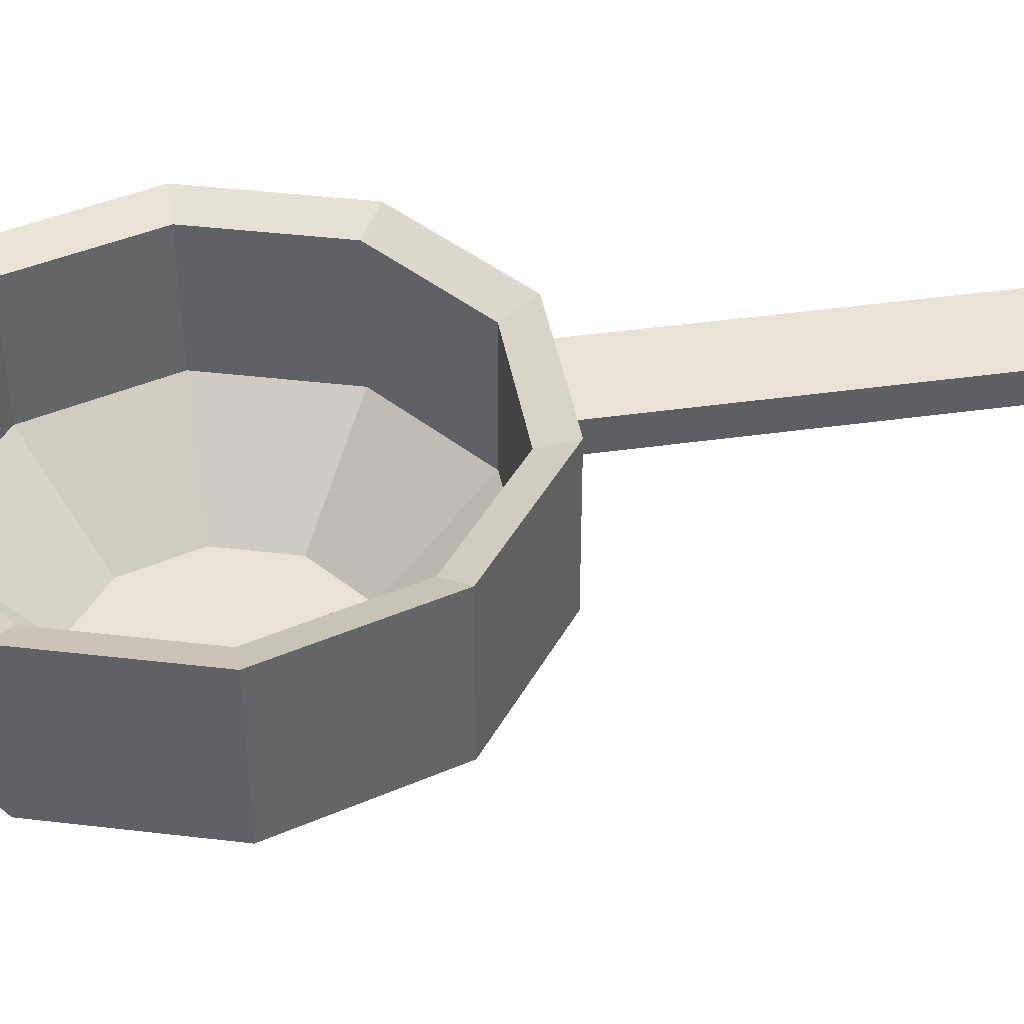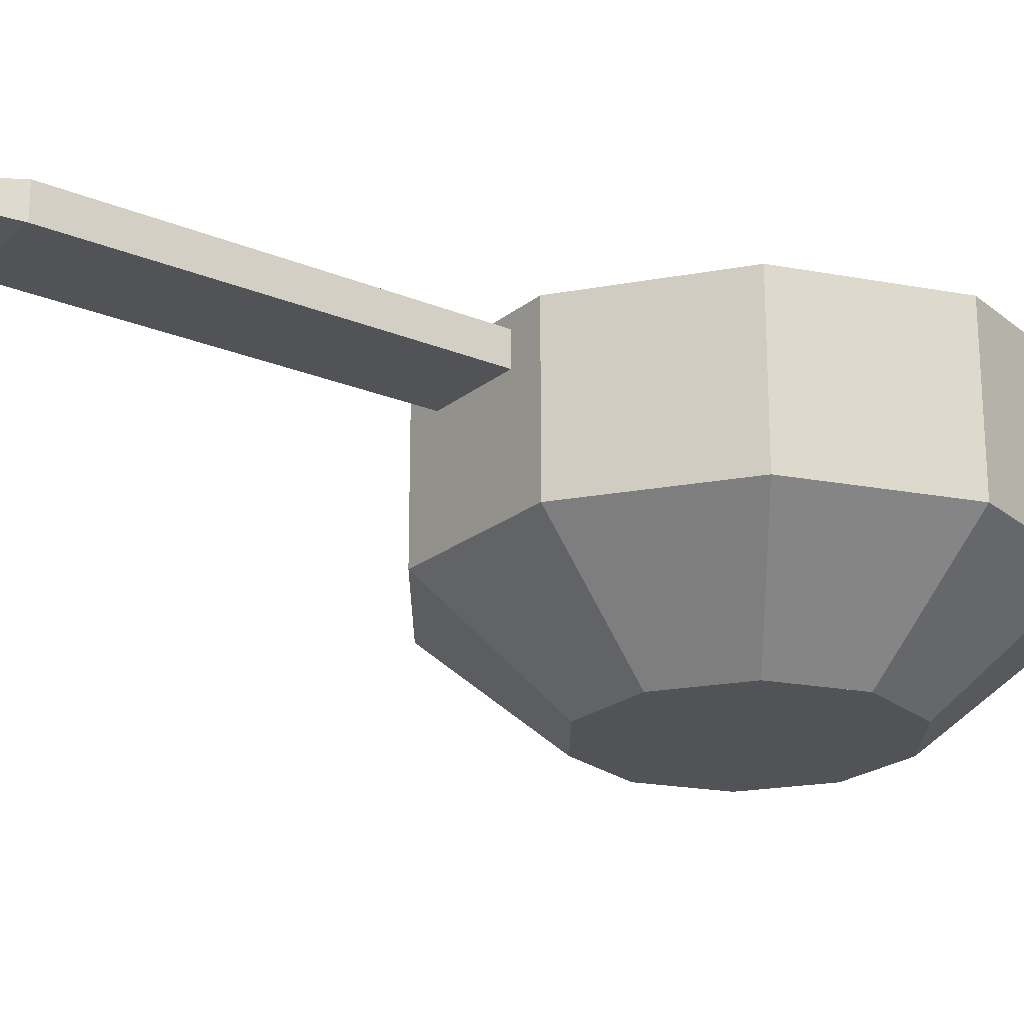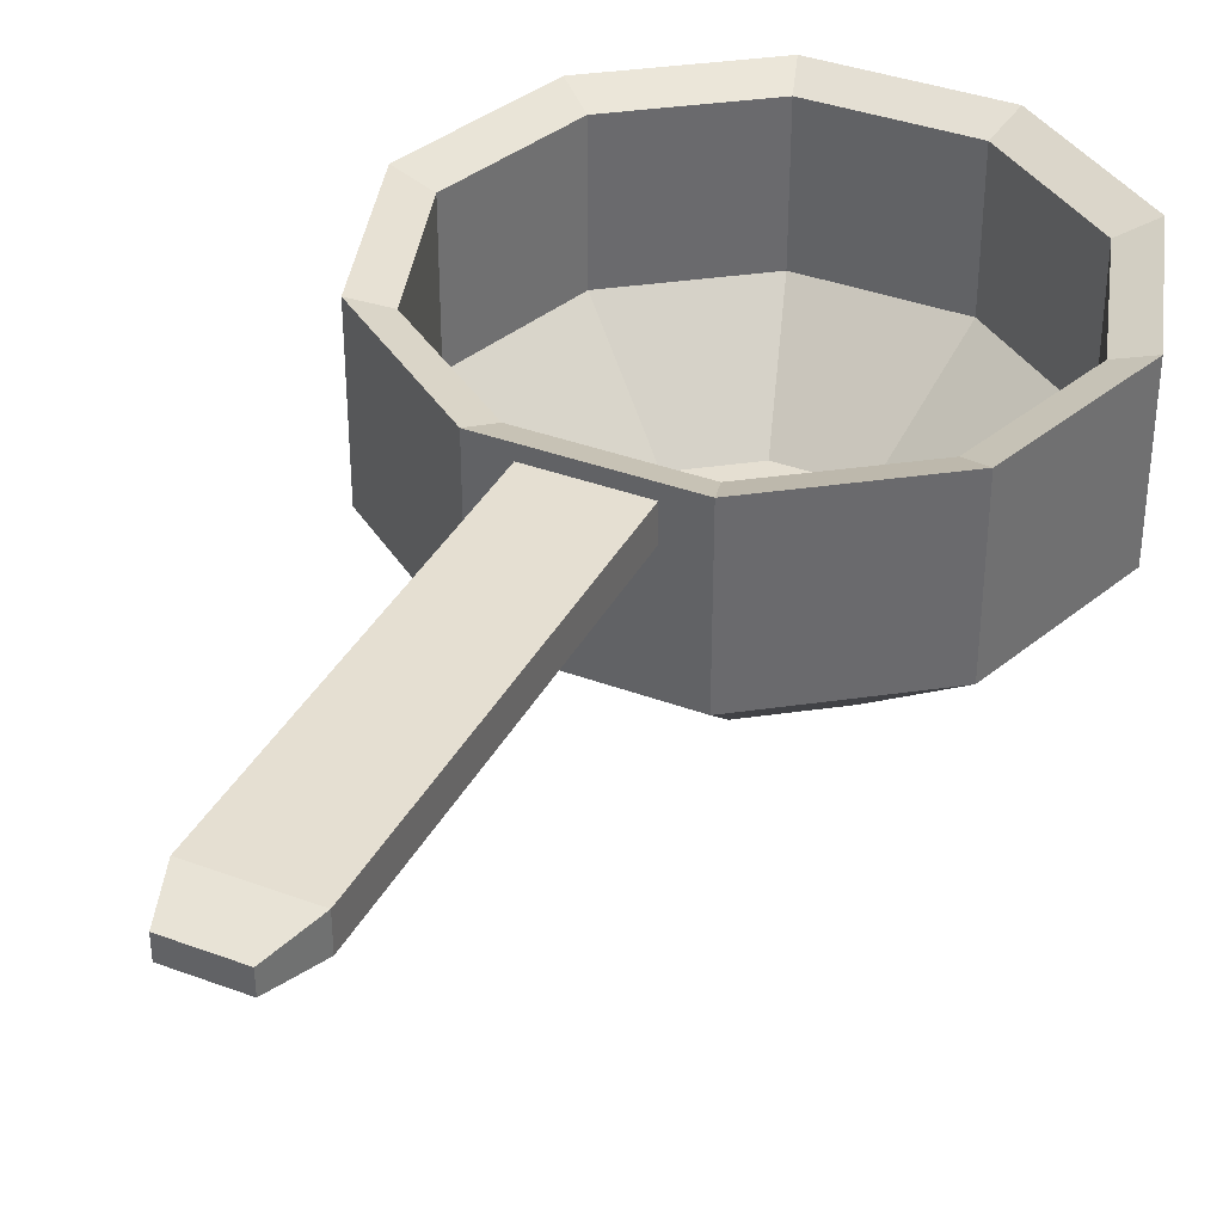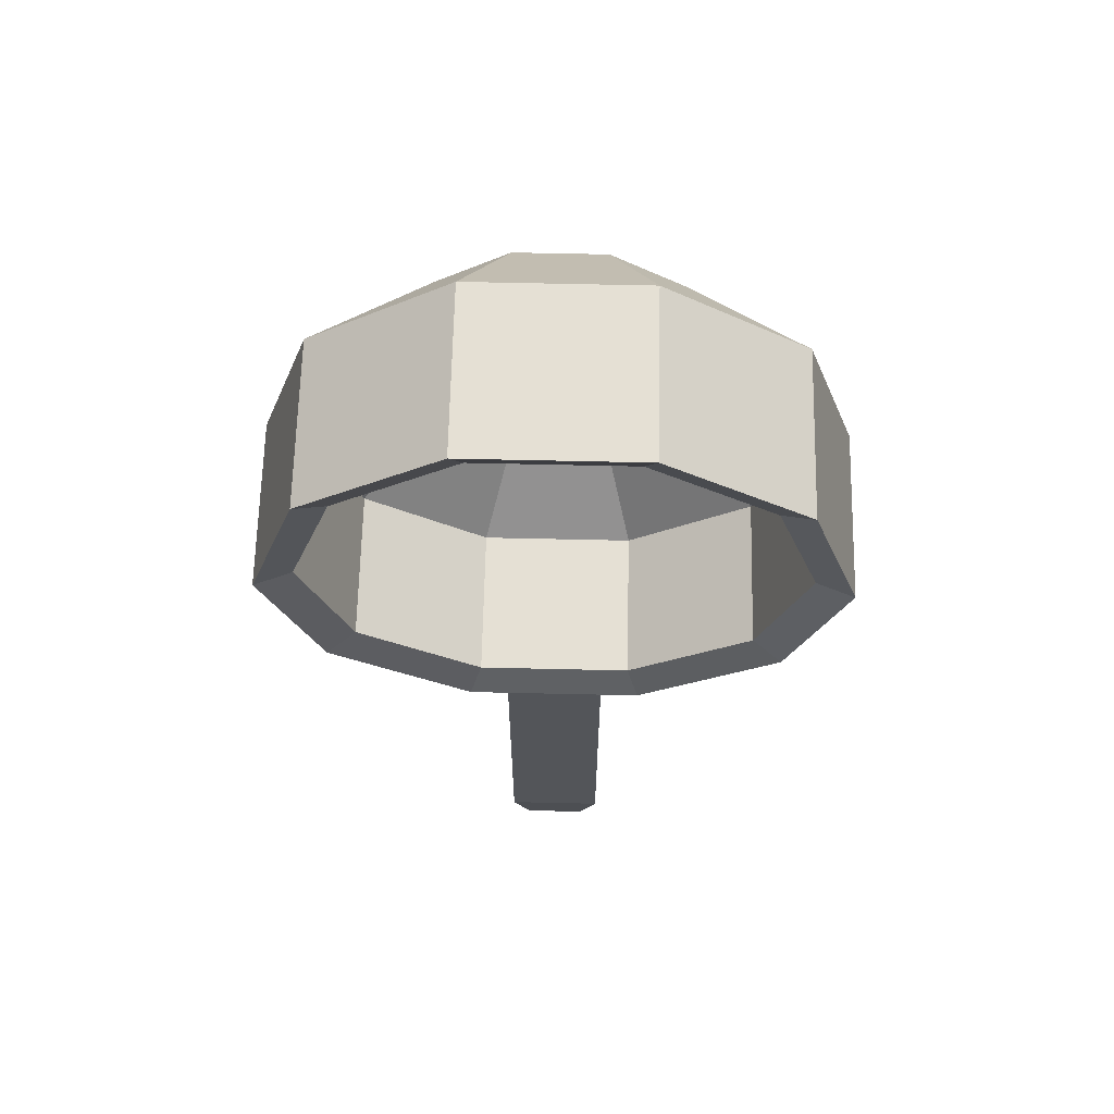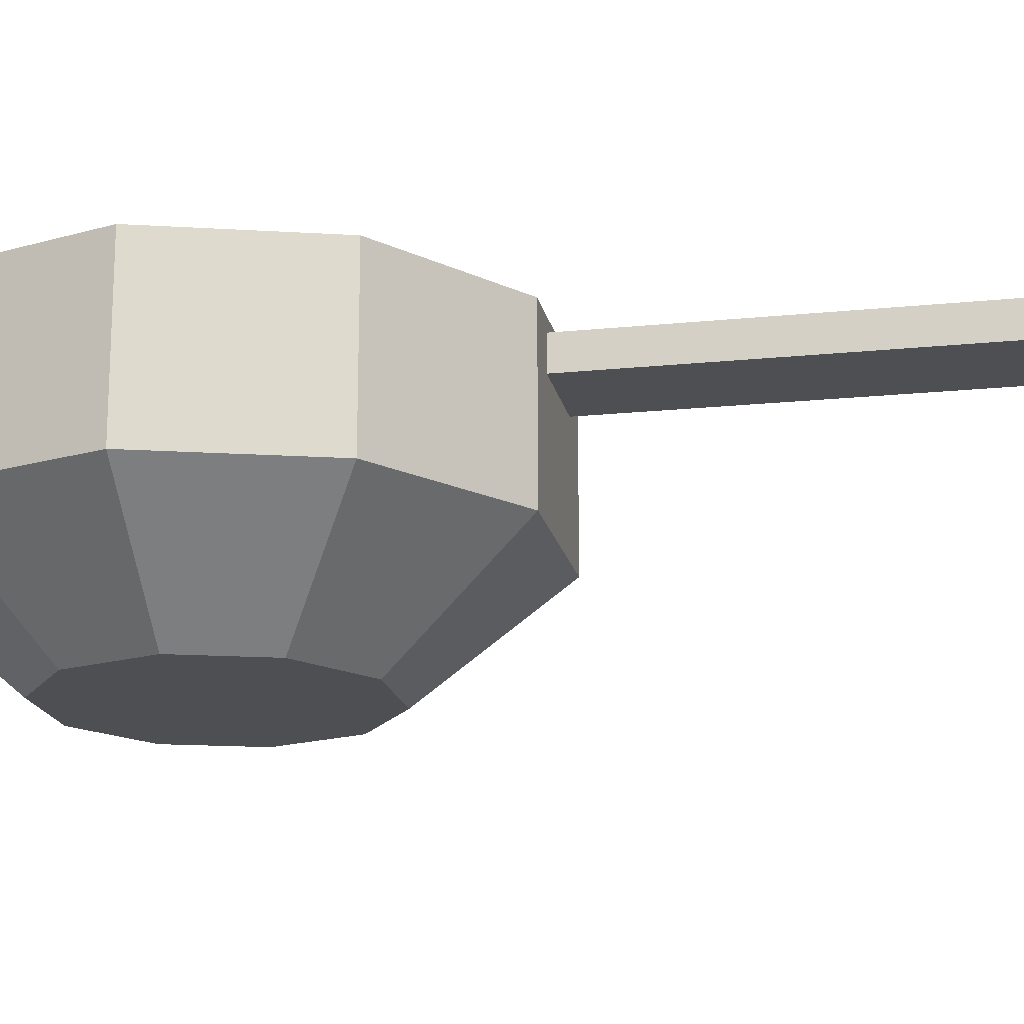
<metadata>
{"format":"obj","ext":"obj","renderer":"f3d","projection":"perspective","resolution":1024,"background":"white","views":[{"elev":41.4,"azim":-99.8,"up":"+Z"},{"elev":-21.8,"azim":53.9,"up":"+Z"},{"elev":37.3,"azim":25.5,"up":"+Z"},{"elev":65.5,"azim":1.3,"up":"+Y"},{"elev":-18.0,"azim":-78.7,"up":"+Z"}]}
</metadata>
<code>
o pot.002
v -0.0133 -0.01377 -0.04463
v -0.03483 0.001868 -0.04463
v -0.04305 0.02717 -0.04463
v 0.0133 -0.01377 -0.04463
v -0.03483 0.05248 -0.04463
v -0.0133 0.06811 -0.04463
v 0.03483 0.001868 -0.04463
v 0.04305 0.02717 -0.04463
v 0.03483 0.05248 -0.04463
v 0.0133 0.06811 -0.04463
v 0.0312 0.004502 -0.03798
v 0.03857 0.02717 -0.03798
v 0.01192 0.06385 -0.03798
v 0.0312 0.04984 -0.03798
v -0.03857 0.02717 -0.03798
v -0.0312 0.04984 -0.03798
v -0.0312 0.004502 -0.03798
v -0.01192 -0.009509 -0.03798
v -0.01192 0.06385 -0.03798
v 0.01192 -0.009509 -0.03798
f 7 4 1 2 3 5 6 10 9 8
f 12 14 13 19 16 15 17 18 20 11
f 16 5 3 15
f 2 17 15 3
f 17 2 1 18
f 20 18 1 4
f 4 7 11 20
f 8 12 11 7
f 9 14 12 8
f 9 10 13 14
f 13 10 6 19
f 19 6 5 16
o pot.001
v -0.01439 -0.1708 0.03327
v 0.01439 -0.1708 0.03327
v 0.01439 -0.05099 0.03327
v -0.01439 -0.05099 0.03327
v -0.01439 -0.1708 0.02348
v 0.01439 -0.1708 0.02348
v 0.01439 -0.05099 0.02348
v -0.01439 -0.05099 0.02348
v -0.009274 -0.1858 0.02522
v -0.009274 -0.1858 0.03153
v 0.009274 -0.1858 0.02522
v 0.009274 -0.1858 0.03153
f 28 27 26 25
f 29 31 32 30
f 27 23 22 26
f 24 28 25 21
f 22 21 30 32
f 23 24 21 22
f 21 25 29 30
f 26 22 32 31
f 25 26 31 29
f 28 24 23 27
o pot.003
v 0.08218 0.02717 -0.01207
v 0.08218 0.02717 0.03737
v 0.06649 0.07548 -0.01207
v 0.06649 0.07548 0.03737
v 0.07149 0.02717 0.03327
v 0.05784 0.06919 0.03327
v 0.07149 0.02717 -0.01001
v 0.05784 0.06919 -0.01001
f 35 34 33
f 34 35 36
f 37 36 38
f 36 37 34
f 37 38 40 39
f 35 40 38 36
f 33 34 37 39
f 40 35 33 39
o pot.004
v 0.06649 -0.02113 -0.01207
v 0.06649 -0.02113 0.03737
v 0.08218 0.02717 -0.01207
v 0.08218 0.02717 0.03737
v 0.05784 -0.01485 0.03327
v 0.07149 0.02717 0.03327
v 0.05784 -0.01485 -0.01001
v 0.07149 0.02717 -0.01001
f 43 42 41
f 42 43 44
f 42 46 45
f 46 42 44
f 45 46 48 47
f 41 42 45 47
f 43 48 46 44
f 43 41 47 48
o pot.005
v 0.06649 -0.02113 -0.01207
v 0.06649 -0.02113 0.03737
v 0.0254 -0.05099 -0.01207
v 0.0254 -0.05099 0.03737
v 0.05784 -0.01485 0.03327
v 0.02209 -0.04082 0.03327
v 0.05784 -0.01485 -0.01001
v 0.02209 -0.04082 -0.01001
f 50 51 49
f 51 50 52
f 52 53 54
f 53 52 50
f 54 53 55 56
f 49 55 53 50
f 54 56 51 52
f 51 56 55 49
o pot.006
v 0.0254 0.1053 -0.01207
v 0.0254 0.1053 0.03737
v 0.06649 0.07548 -0.01207
v 0.06649 0.07548 0.03737
v 0.02209 0.09516 0.03327
v 0.05784 0.06919 0.03327
v 0.02209 0.09516 -0.01001
v 0.05784 0.06919 -0.01001
f 58 59 57
f 59 58 60
f 62 58 61
f 58 62 60
f 62 61 63 64
f 58 57 63 61
f 59 60 62 64
f 64 63 57 59
o pot.007
v -0.0254 0.1053 -0.01207
v -0.0254 0.1053 0.03737
v 0.0254 0.1053 -0.01207
v 0.0254 0.1053 0.03737
v 0.02209 0.09516 0.03327
v -0.02209 0.09516 0.03327
v 0.02209 0.09516 -0.01001
v -0.02209 0.09516 -0.01001
f 66 68 67 65
f 70 68 66
f 68 70 69
f 69 70 72 71
f 70 66 65 72
f 68 69 71 67
f 71 72 65 67
o pot.008
v -0.06649 0.07548 -0.01207
v -0.0254 0.1053 -0.01207
v -0.06649 0.07548 0.03737
v -0.0254 0.1053 0.03737
v -0.05784 0.06919 0.03327
v -0.02209 0.09516 0.03327
v -0.05784 0.06919 -0.01001
v -0.02209 0.09516 -0.01001
f 75 74 73
f 74 75 76
f 77 76 75
f 76 77 78
f 78 77 79 80
f 73 79 77 75
f 78 80 74 76
f 80 79 73 74
o pot.009
v -0.06649 0.07548 -0.01207
v -0.06649 0.07548 0.03737
v -0.08218 0.02717 0.03737
v -0.08218 0.02717 -0.01207
v -0.07149 0.02717 0.03327
v -0.05784 0.06919 0.03327
v -0.07149 0.02717 -0.01001
v -0.05784 0.06919 -0.01001
f 82 84 83
f 84 82 81
f 85 82 83
f 82 85 86
f 86 85 87 88
f 84 87 85 83
f 81 82 86 88
f 87 84 81 88
o pot.010
v -0.08218 0.02717 0.03737
v -0.08218 0.02717 -0.01207
v -0.06649 -0.02113 -0.01207
v -0.06649 -0.02113 0.03737
v -0.07149 0.02717 0.03327
v -0.05784 -0.01485 0.03327
v -0.07149 0.02717 -0.01001
v -0.05784 -0.01485 -0.01001
f 89 91 92
f 91 89 90
f 92 93 89
f 93 92 94
f 93 94 96 95
f 91 96 94 92
f 90 89 93 95
f 96 91 90 95
o pot.011
v -0.0254 -0.05099 -0.01207
v -0.0254 -0.05099 0.03737
v -0.06649 -0.02113 -0.01207
v -0.06649 -0.02113 0.03737
v -0.05784 -0.01485 0.03327
v -0.02209 -0.04082 0.03327
v -0.05784 -0.01485 -0.01001
v -0.02209 -0.04082 -0.01001
f 98 99 97
f 99 98 100
f 98 101 100
f 101 98 102
f 101 102 104 103
f 102 98 97 104
f 99 100 101 103
f 103 104 97 99
o pot.012
v 0.0254 -0.05099 -0.01207
v 0.0254 -0.05099 0.03737
v -0.0254 -0.05099 -0.01207
v 0.01439 -0.05099 0.03327
v -0.01439 -0.05099 0.03327
v -0.0254 -0.05099 0.03737
v 0.01439 -0.05099 0.02348
v -0.01439 -0.05099 0.02348
v -0.02209 -0.04082 0.03327
v 0.02209 -0.04082 0.03327
v -0.02209 -0.04082 -0.01001
v 0.02209 -0.04082 -0.01001
f 112 107 111
f 108 106 109
f 110 112 109
f 111 106 108
f 106 111 105
f 112 110 107
f 105 111 107
f 109 106 110
f 106 113 110
f 113 106 114
f 113 114 116 115
f 113 115 107 110
f 105 107 115 116
f 114 106 105 116
f 112 111 108 109
o pot.013
v -0.0133 -0.01377 -0.04463
v 0.0133 -0.01377 -0.04463
v 0.0254 -0.05099 -0.01207
v -0.0254 -0.05099 -0.01207
v -0.02209 -0.04082 -0.01001
v 0.02209 -0.04082 -0.01001
v -0.01192 -0.009509 -0.03798
v 0.01192 -0.009509 -0.03798
f 120 117 119
f 119 117 118
f 121 122 124 123
f 119 122 121 120
f 122 119 118 124
f 124 118 117 123
f 121 123 117 120
o pot.014
v 0.06649 -0.02113 -0.01207
v 0.0133 -0.01377 -0.04463
v 0.03483 0.001868 -0.04463
v 0.0254 -0.05099 -0.01207
v 0.05784 -0.01485 -0.01001
v 0.02209 -0.04082 -0.01001
v 0.0312 0.004502 -0.03798
v 0.01192 -0.009509 -0.03798
f 128 126 127
f 128 127 125
f 130 129 131 132
f 127 131 129 125
f 128 125 129 130
f 130 132 126 128
f 126 132 131 127
o pot.015
v 0.06649 -0.02113 -0.01207
v 0.08218 0.02717 -0.01207
v 0.03483 0.001868 -0.04463
v 0.04305 0.02717 -0.04463
v 0.05784 -0.01485 -0.01001
v 0.07149 0.02717 -0.01001
v 0.0312 0.004502 -0.03798
v 0.03857 0.02717 -0.03798
f 133 135 136
f 133 136 134
f 137 138 140 139
f 134 138 137 133
f 140 138 134 136
f 136 135 139 140
f 135 133 137 139
o pot.016
v 0.08218 0.02717 -0.01207
v 0.06649 0.07548 -0.01207
v 0.04305 0.02717 -0.04463
v 0.03483 0.05248 -0.04463
v 0.07149 0.02717 -0.01001
v 0.05784 0.06919 -0.01001
v 0.03857 0.02717 -0.03798
v 0.0312 0.04984 -0.03798
f 144 142 143
f 143 142 141
f 145 146 148 147
f 146 145 141 142
f 148 146 142 144
f 144 143 147 148
f 147 143 141 145
o pot.017
v 0.0254 0.1053 -0.01207
v 0.06649 0.07548 -0.01207
v 0.03483 0.05248 -0.04463
v 0.0133 0.06811 -0.04463
v 0.02209 0.09516 -0.01001
v 0.05784 0.06919 -0.01001
v 0.01192 0.06385 -0.03798
v 0.0312 0.04984 -0.03798
f 152 149 151
f 151 149 150
f 154 153 155 156
f 154 150 149 153
f 156 151 150 154
f 151 156 155 152
f 155 153 149 152
o pot.018
v -0.0254 0.1053 -0.01207
v 0.0254 0.1053 -0.01207
v -0.0133 0.06811 -0.04463
v 0.0133 0.06811 -0.04463
v 0.02209 0.09516 -0.01001
v -0.02209 0.09516 -0.01001
v 0.01192 0.06385 -0.03798
v -0.01192 0.06385 -0.03798
f 159 157 158
f 159 158 160
f 161 162 164 163
f 161 158 157 162
f 163 160 158 161
f 163 164 159 160
f 164 162 157 159
o pot.019
v -0.06649 0.07548 -0.01207
v -0.0254 0.1053 -0.01207
v -0.03483 0.05248 -0.04463
v -0.0133 0.06811 -0.04463
v -0.05784 0.06919 -0.01001
v -0.02209 0.09516 -0.01001
v -0.0312 0.04984 -0.03798
v -0.01192 0.06385 -0.03798
f 167 165 166
f 167 166 168
f 170 169 171 172
f 170 166 165 169
f 172 168 166 170
f 172 171 167 168
f 171 169 165 167
o pot.020
v -0.04305 0.02717 -0.04463
v -0.06649 0.07548 -0.01207
v -0.03483 0.05248 -0.04463
v -0.08218 0.02717 -0.01207
v -0.07149 0.02717 -0.01001
v -0.05784 0.06919 -0.01001
v -0.03857 0.02717 -0.03798
v -0.0312 0.04984 -0.03798
f 174 173 176
f 173 174 175
f 178 177 179 180
f 180 175 174 178
f 177 178 174 176
f 177 176 173 179
f 180 179 173 175
o pot.021
v -0.03483 0.001868 -0.04463
v -0.04305 0.02717 -0.04463
v -0.08218 0.02717 -0.01207
v -0.06649 -0.02113 -0.01207
v -0.07149 0.02717 -0.01001
v -0.05784 -0.01485 -0.01001
v -0.03857 0.02717 -0.03798
v -0.0312 0.004502 -0.03798
f 182 184 183
f 184 182 181
f 185 186 188 187
f 185 187 182 183
f 181 182 187 188
f 181 188 186 184
f 186 185 183 184
o pot.022
v -0.0133 -0.01377 -0.04463
v -0.03483 0.001868 -0.04463
v -0.0254 -0.05099 -0.01207
v -0.06649 -0.02113 -0.01207
v -0.05784 -0.01485 -0.01001
v -0.02209 -0.04082 -0.01001
v -0.0312 0.004502 -0.03798
v -0.01192 -0.009509 -0.03798
f 192 190 191
f 191 190 189
f 193 194 196 195
f 190 192 193 195
f 193 192 191 194
f 194 191 189 196
f 195 196 189 190

</code>
